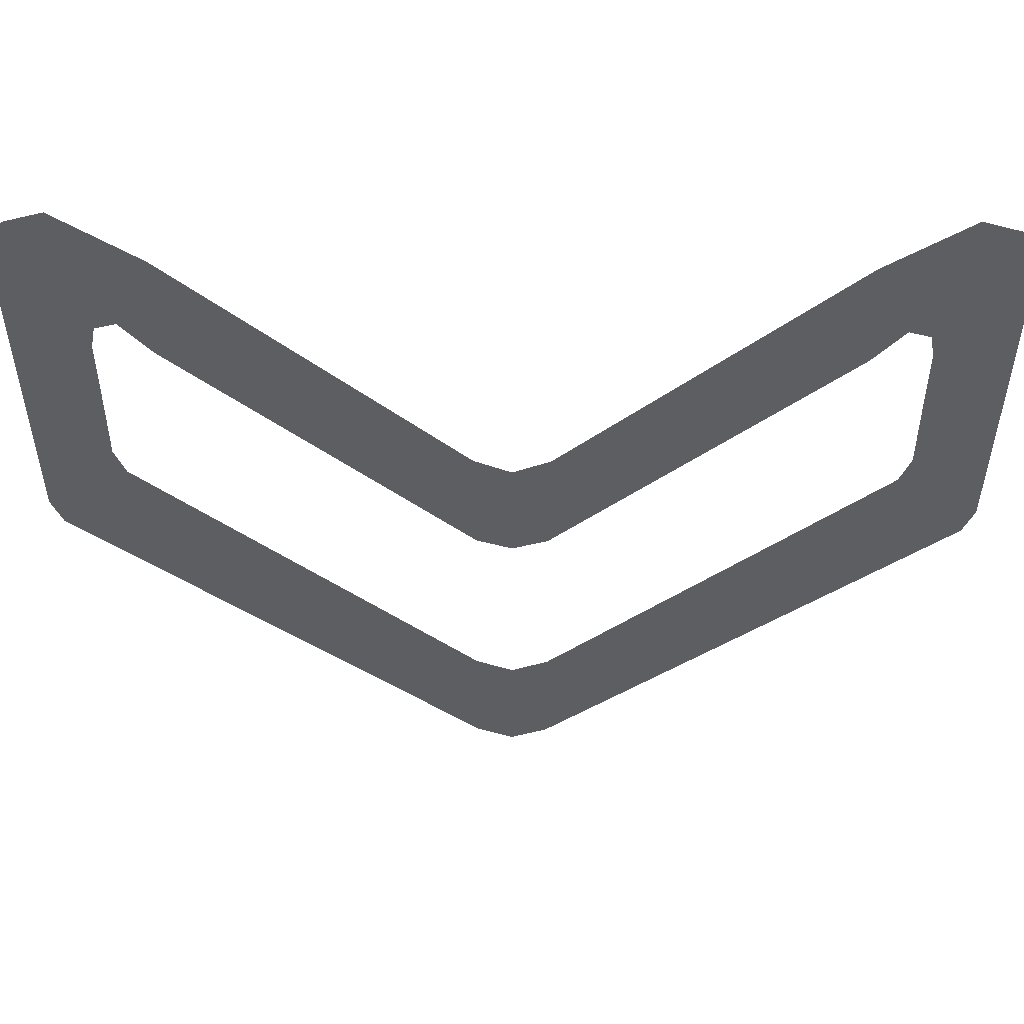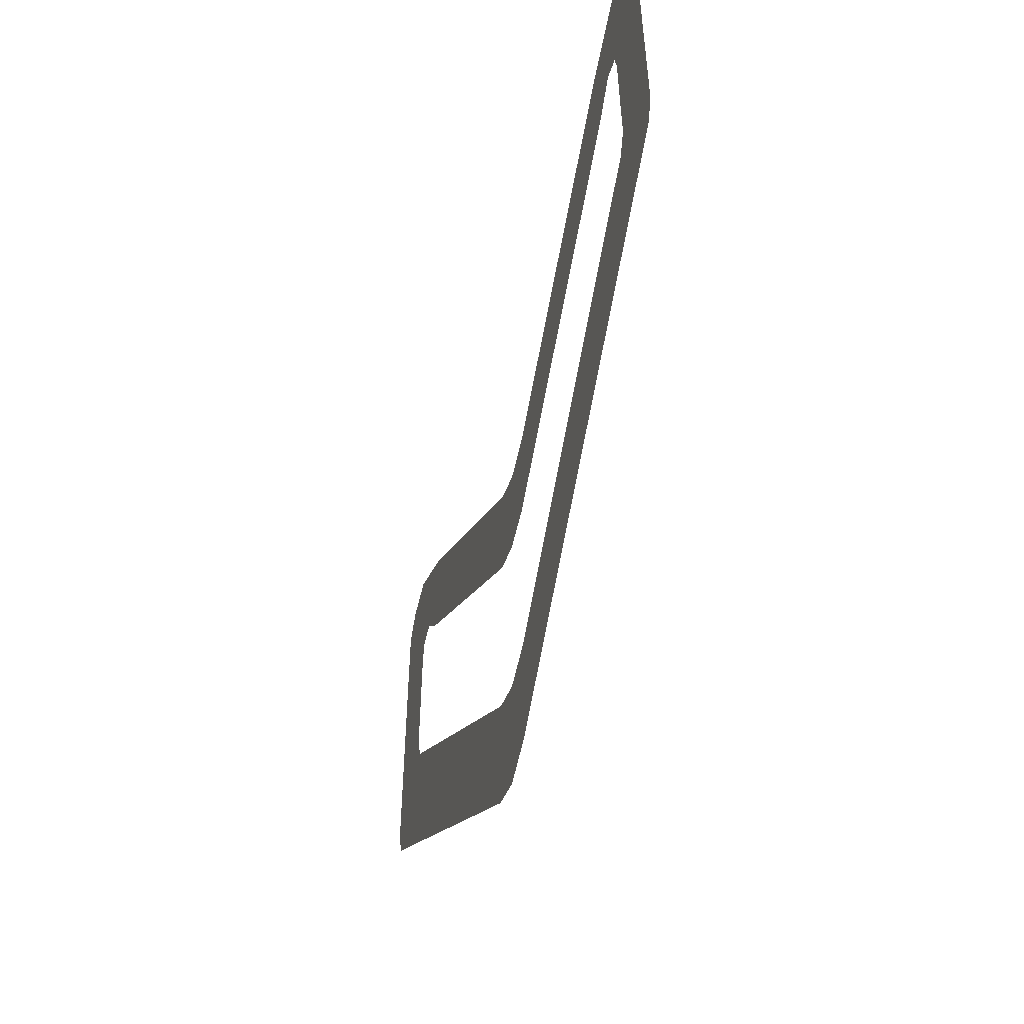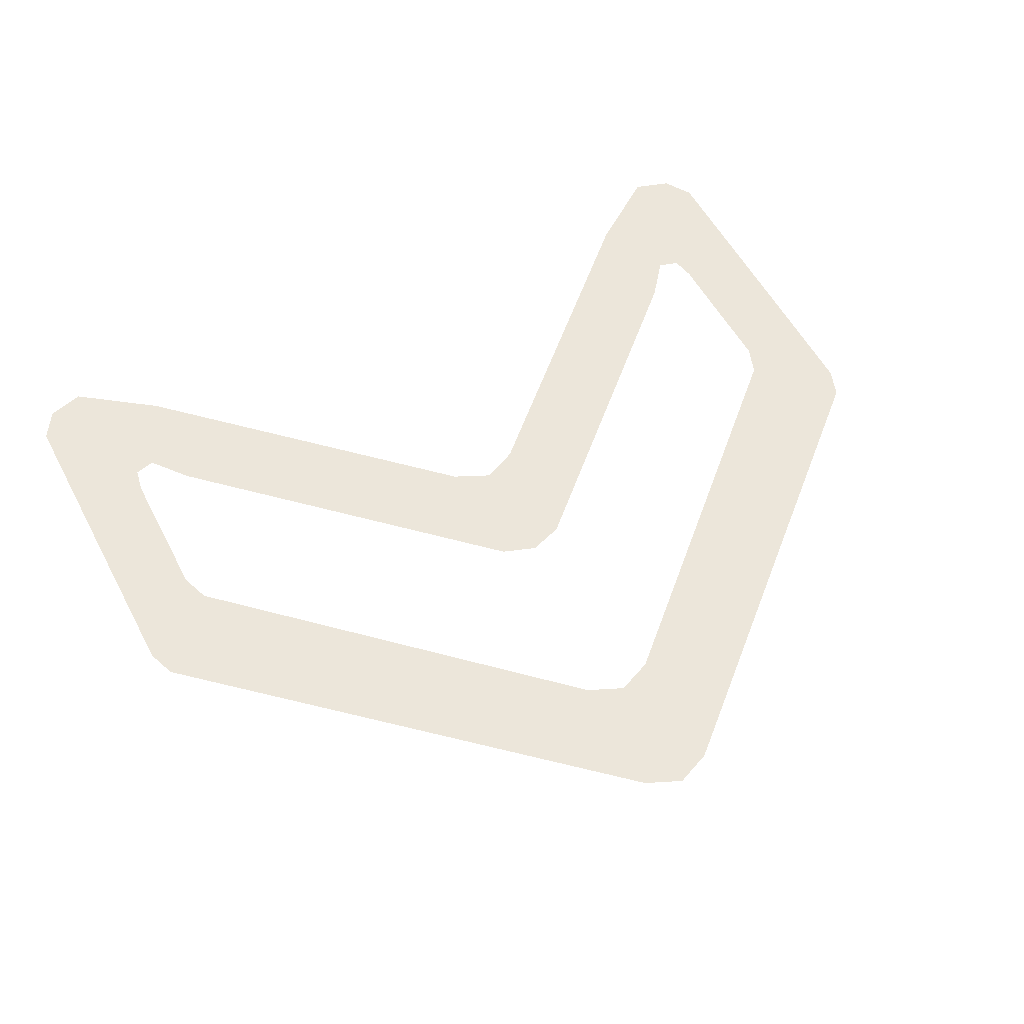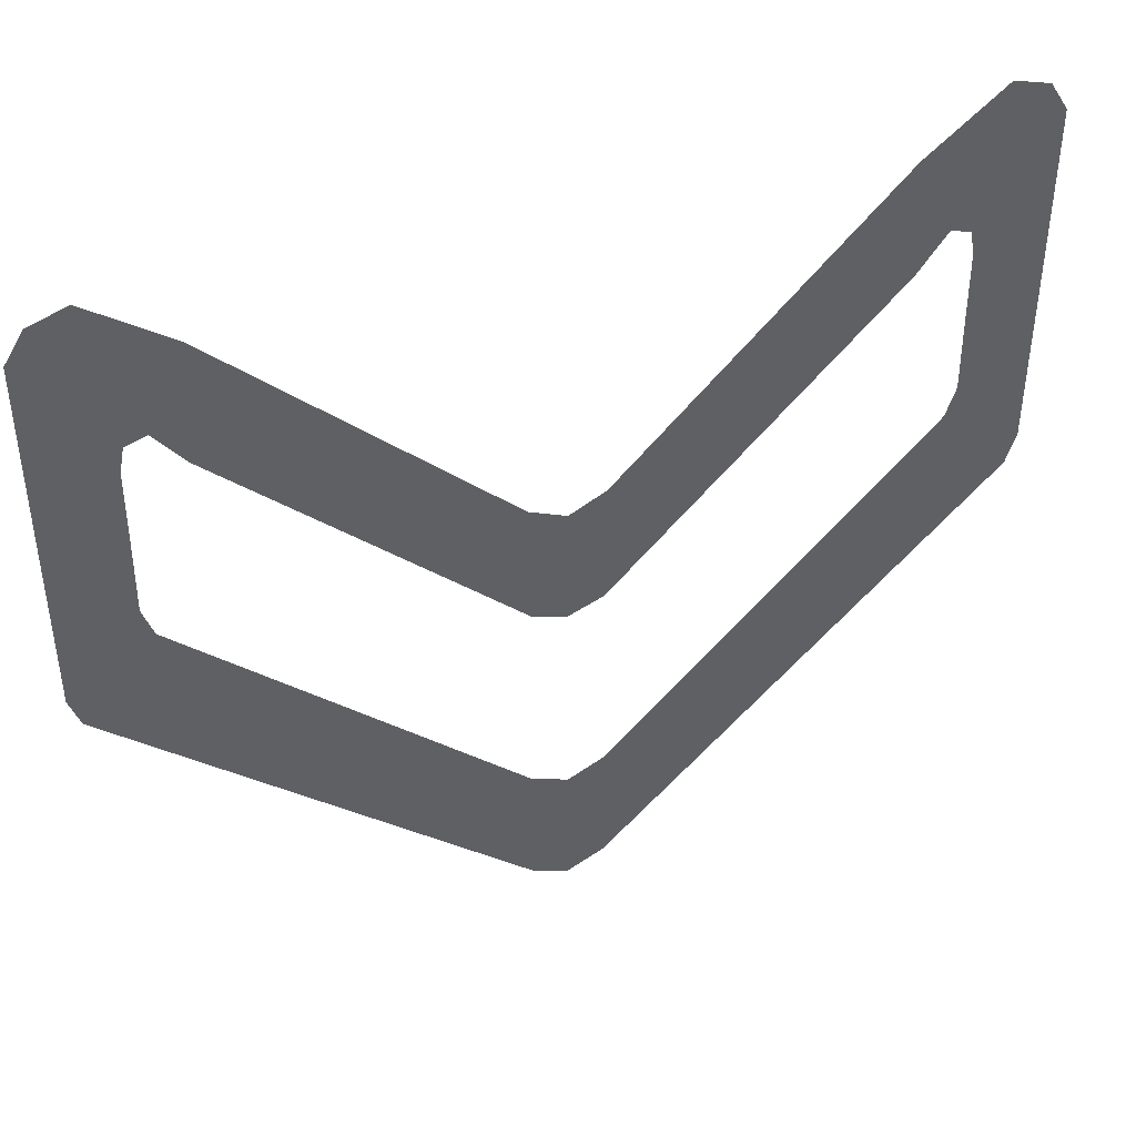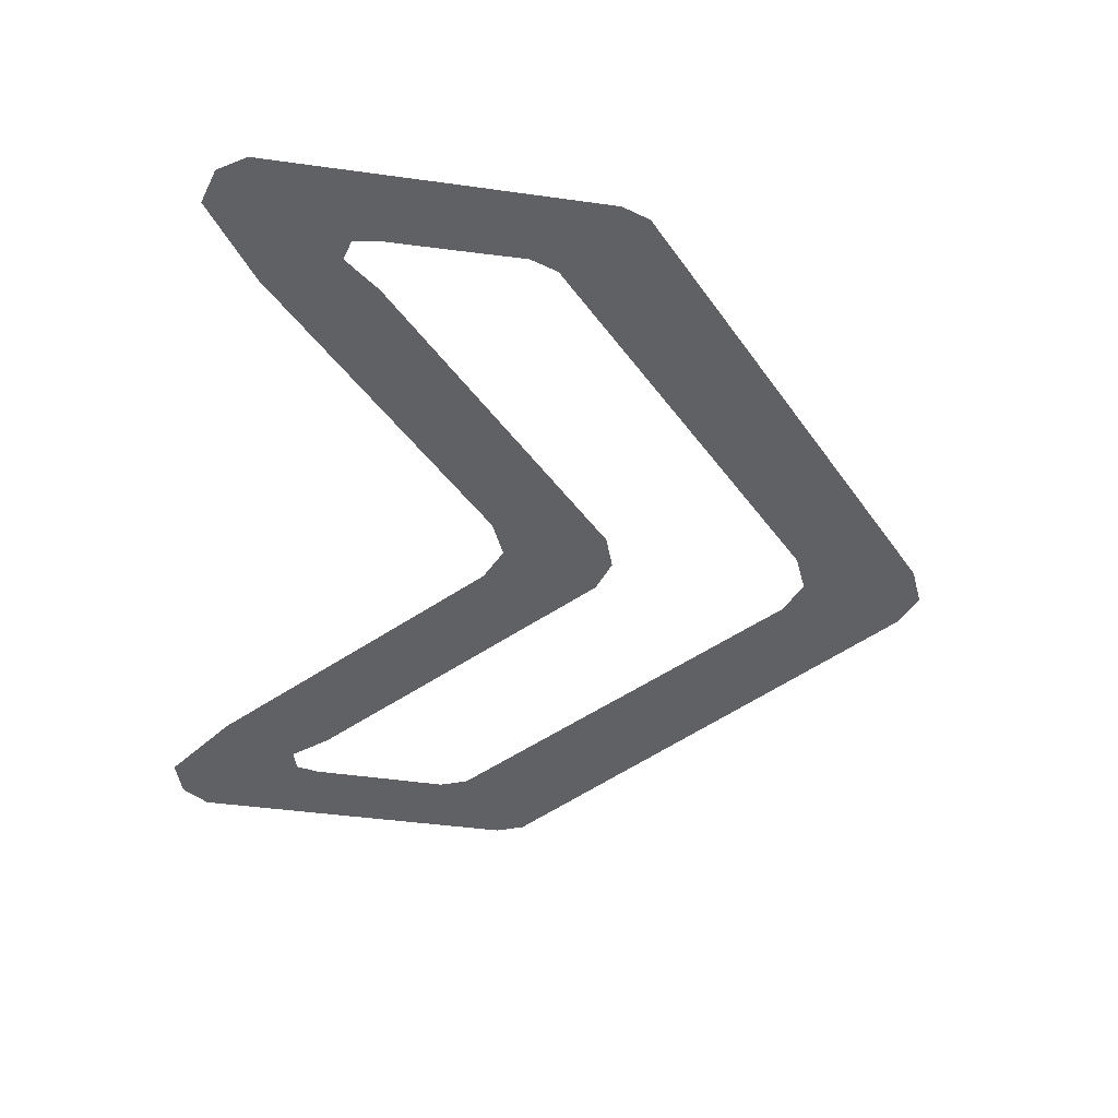
<metadata>
{"format":"obj","ext":"obj","renderer":"f3d","projection":"perspective","resolution":1024,"background":"white","views":[{"elev":51.7,"azim":0.8,"up":"+Z"},{"elev":-55.5,"azim":-105.6,"up":"+Z"},{"elev":54.2,"azim":152.8,"up":"+Y"},{"elev":42.4,"azim":-22.7,"up":"+Z"},{"elev":-48.2,"azim":81.4,"up":"+Y"}]}
</metadata>
<code>
g VFX_Speed_Arch_Arrow_Outline
v 0.7834 0 0.455
v 0.9493 0 0.6707
v 0.9101 0 0.7329
v 0.7933 0 0.4046
v 0.7941 0 0.2556
v 0.9479 0 0.2556
v 0.9463 0 -0.06867
v 0.7955 0 0.09494
v 0.7736 0 0.03243
v 0.9241 0 -0.1308
v 0.07735 0 -0.6214
v 0.07735 0 -0.895
v 9.855e-07 0 -0.6552
v 9.855e-07 0 -0.9283
v 0.8313 0 0.7574
v 0.7834 0 0.455
v 0.9101 0 0.7329
v 0.7393 0 0.4678
v 0.6759 0 0.3875
v 0.6627 0 0.6349
v 0.07344 0 -0.1823
v 0.0778 0 0.078
v 9.855e-07 0 -0.2081
v 9.855e-07 0 0.04227
v -0.0778 0 0.078
v -0.07344 0 -0.1823
v -0.6627 0 0.6349
v -0.6759 0 0.3875
v -0.8313 0 0.7574
v -0.7393 0 0.4678
v -0.7834 0 0.455
v -0.9101 0 0.7329
v -0.7933 0 0.4046
v -0.9493 0 0.6707
v -0.7941 0 0.2556
v -0.9479 0 0.2556
v -0.7955 0 0.09494
v -0.9463 0 -0.06867
v -0.9241 0 -0.1308
v -0.7736 0 0.03243
v -0.07735 0 -0.6214
v -0.07735 0 -0.895
v 9.855e-07 0 -0.9283
v 9.855e-07 0 -0.6552
g VFX_Speed_Arch_Arrow_Outline_0
f 3 2 1
f 2 4 1
f 4 2 5
f 2 6 5
f 5 6 7
f 8 5 7
f 8 7 9
f 7 10 9
f 11 9 10
f 12 11 10
f 11 12 13
f 12 14 13
f 17 16 15
f 16 18 15
f 15 18 19
f 20 15 19
f 20 19 21
f 22 20 21
f 21 23 22
f 23 24 22
f 24 23 25
f 23 26 25
f 27 25 26
f 28 27 26
f 29 27 28
f 30 29 28
f 30 31 29
f 31 32 29
f 31 33 32
f 33 34 32
f 34 33 35
f 36 34 35
f 36 35 37
f 38 36 37
f 39 38 37
f 40 39 37
f 39 40 41
f 42 39 41
f 43 42 41
f 44 43 41

</code>
